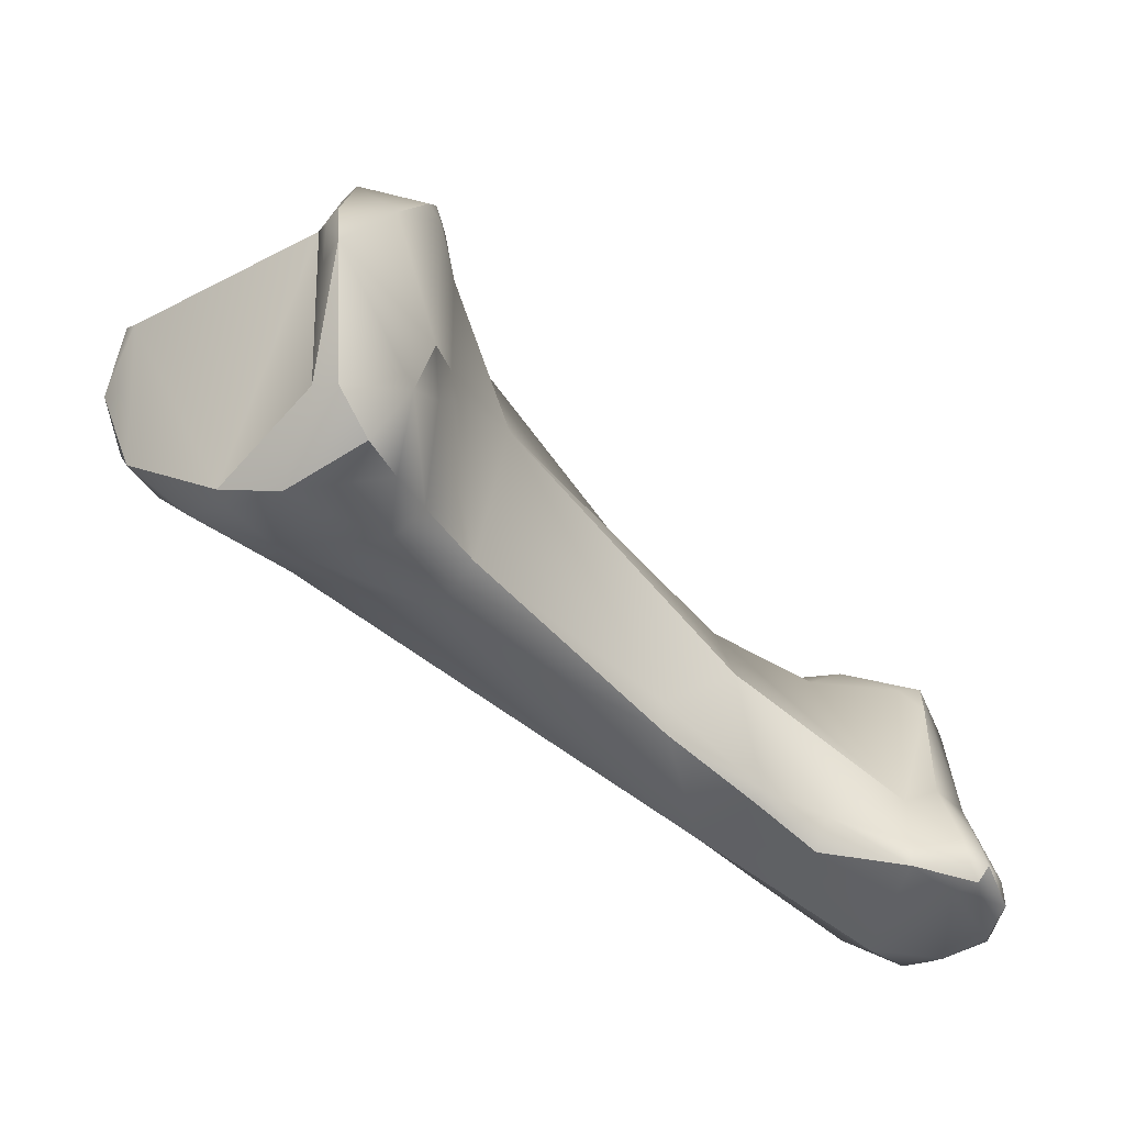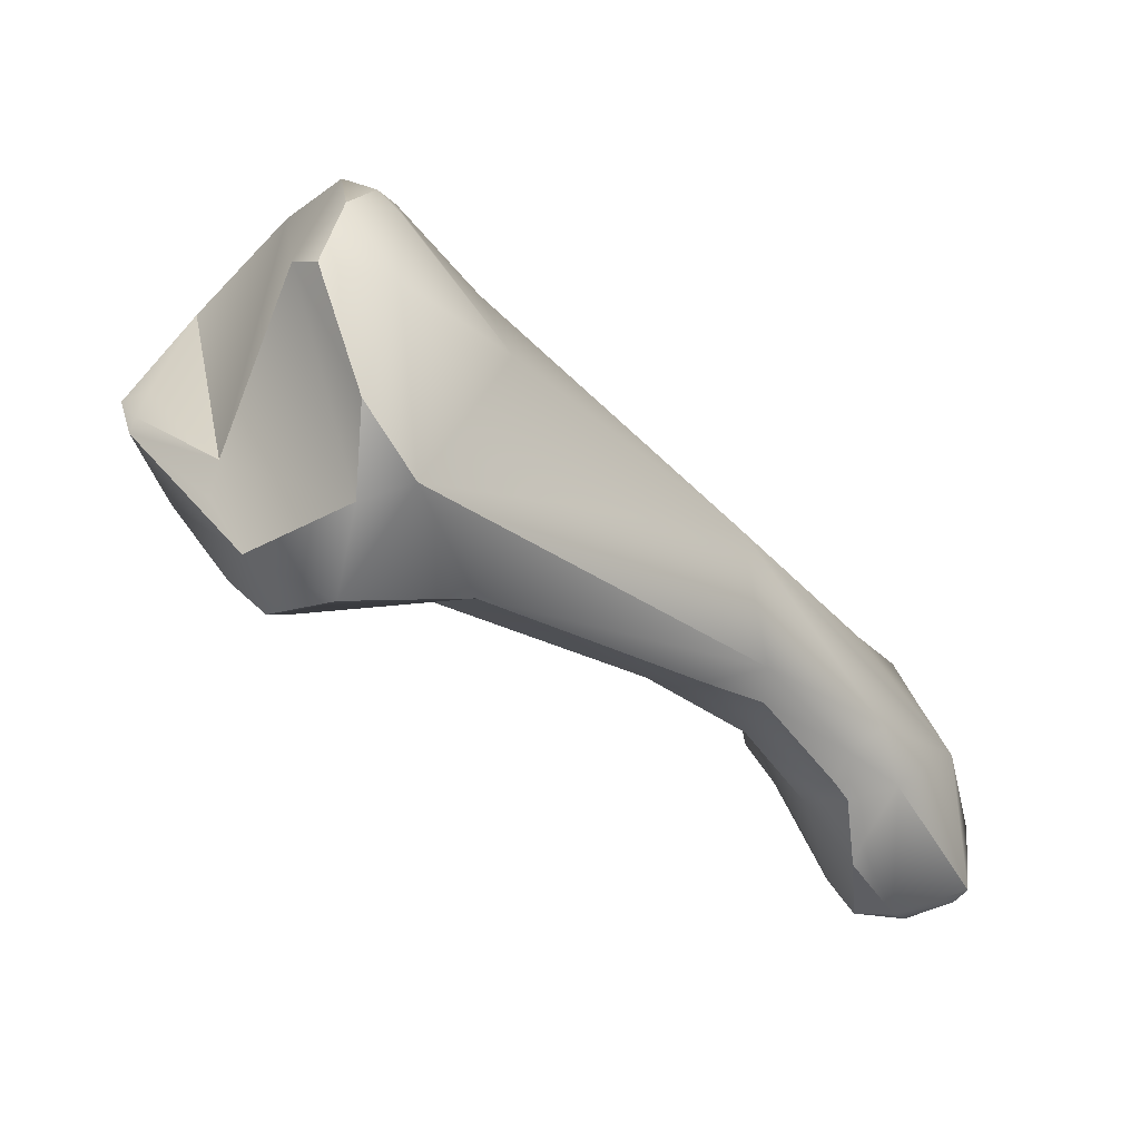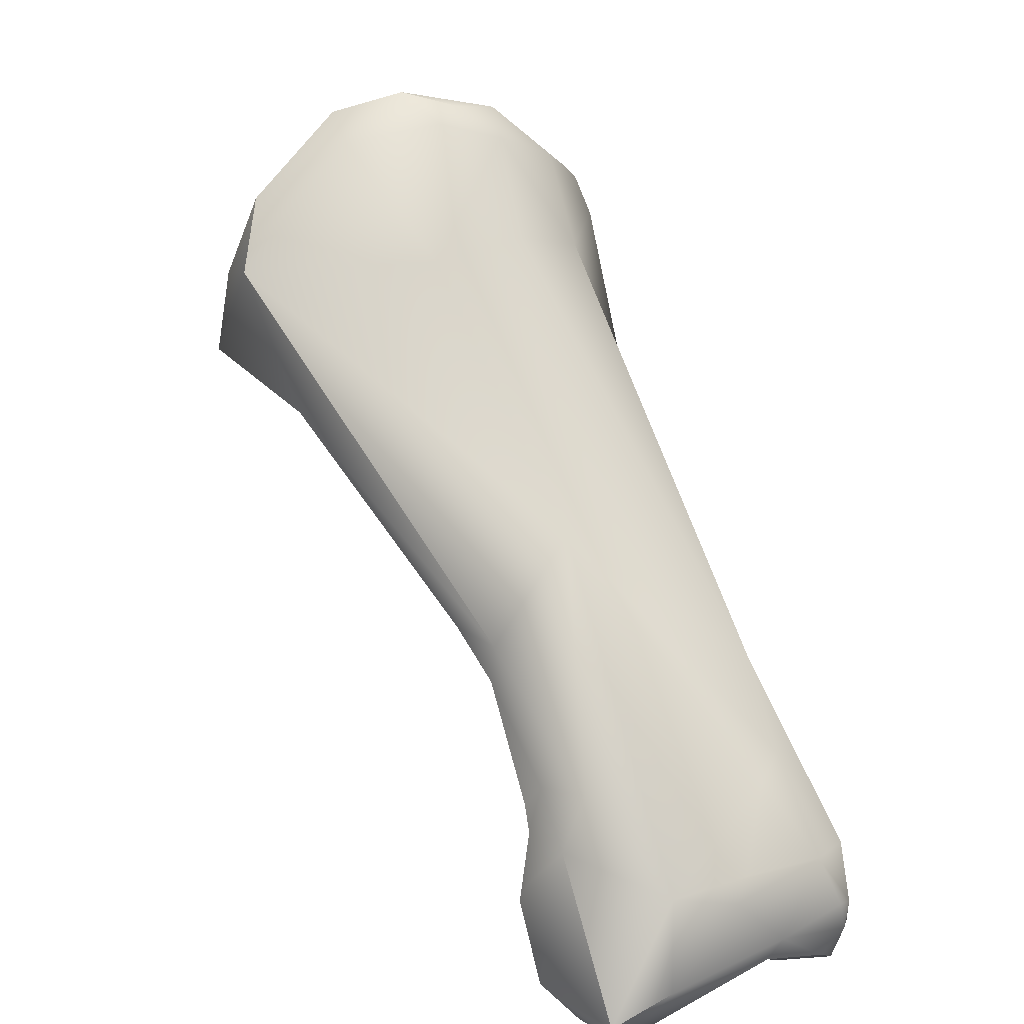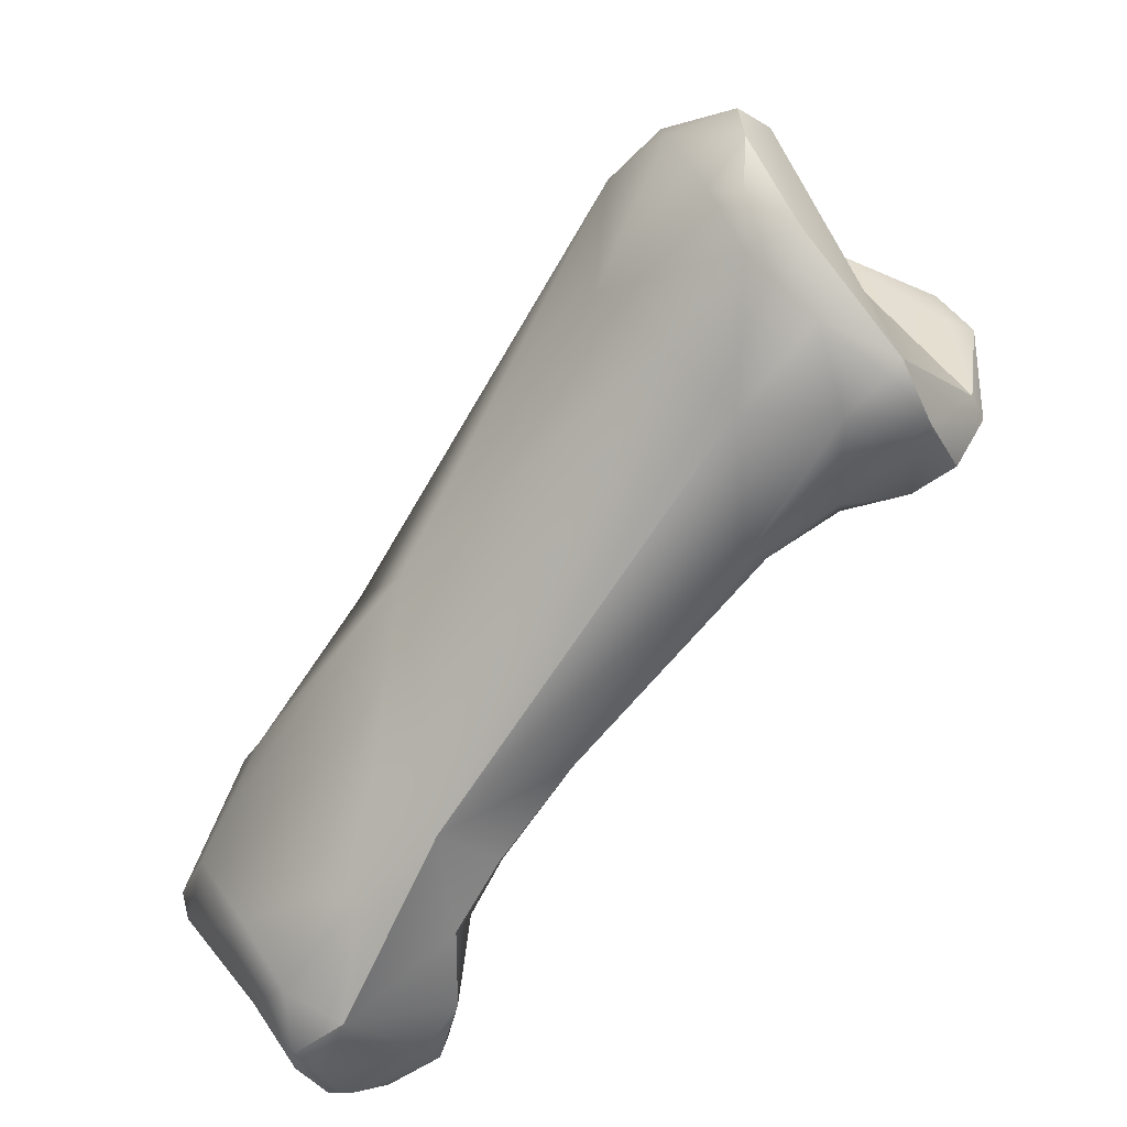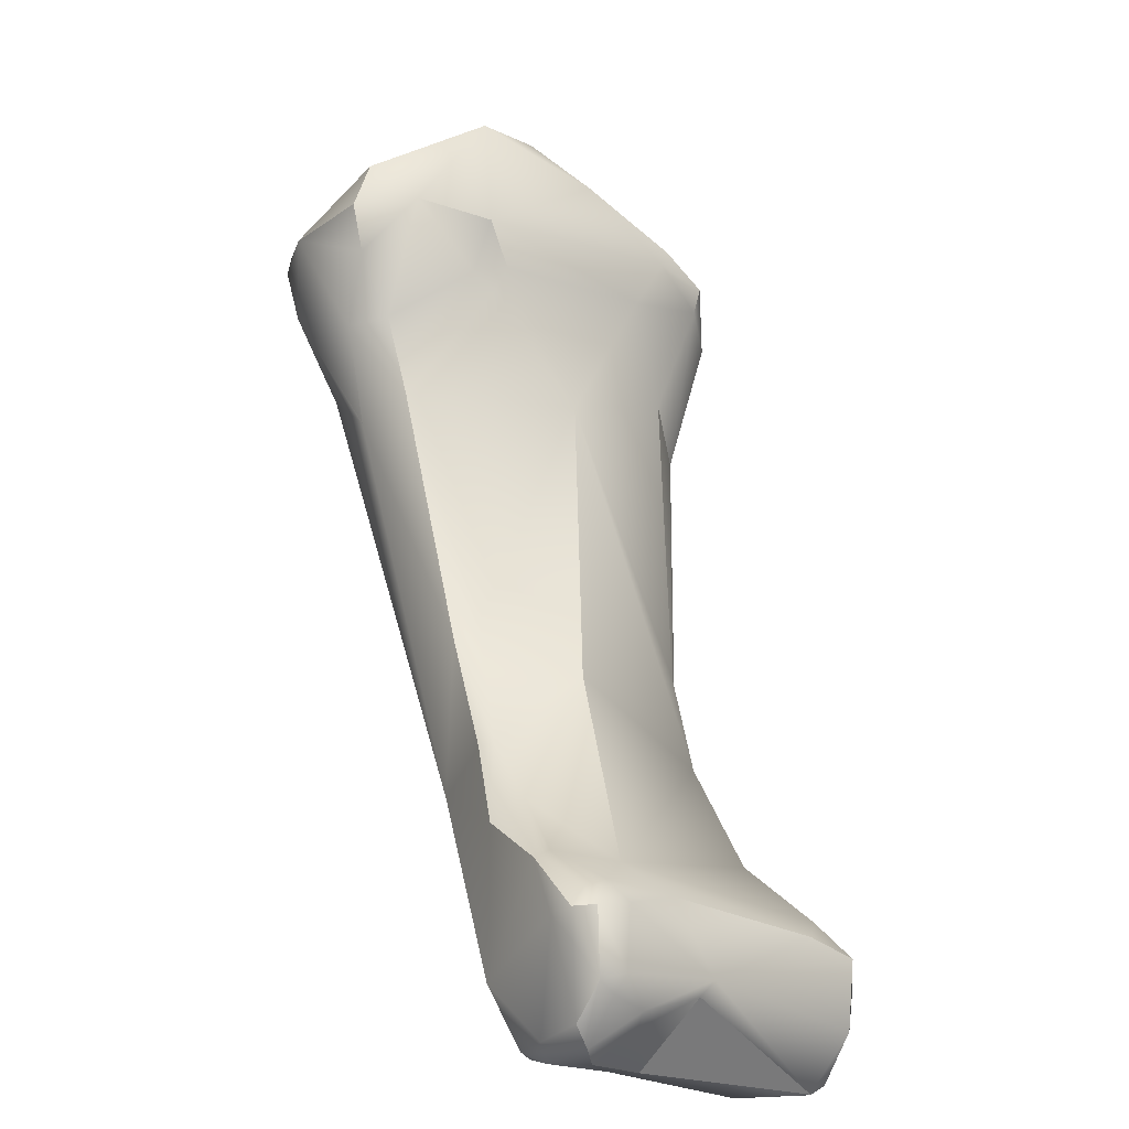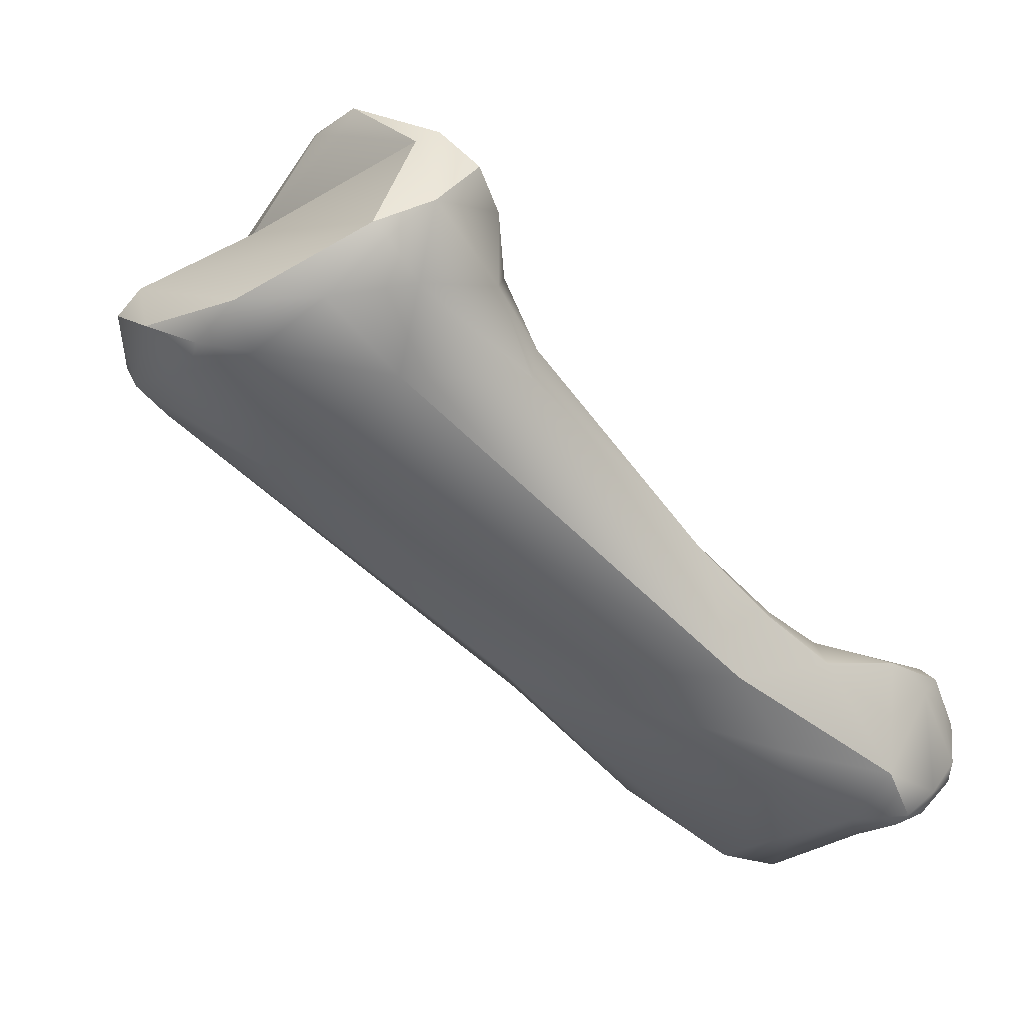
<metadata>
{"format":"obj","ext":"obj","renderer":"f3d","projection":"perspective","resolution":1024,"background":"white","views":[{"elev":51.9,"azim":-94.6,"up":"+Z"},{"elev":32.9,"azim":95.1,"up":"+Y"},{"elev":22.7,"azim":168.5,"up":"+Y"},{"elev":44.4,"azim":-102.4,"up":"+Y"},{"elev":11.1,"azim":-36.8,"up":"+Z"},{"elev":1.6,"azim":-135.5,"up":"+Z"}]}
</metadata>
<code>
v -307.8 -162.1 688.7
v -307.6 -162.3 688.8
v -308.9 -167.3 687.1
v -308.2 -167.2 687.1
v -309 -165.8 687.3
v -308.6 -165.8 687.4
v -308.6 -163.6 687.5
v -307.9 -163.9 687.9
v -307.8 -160.8 687.2
v -309.3 -167.5 686.8
v -309.4 -166.9 686.5
v -309.4 -167.6 686.1
v -309.2 -168.3 685.5
v -308.9 -167.8 686.8
v -308.9 -168.4 685.1
v -308.6 -168.3 685.5
v -307.9 -167.7 686.6
v -309.6 -164.9 684.5
v -308 -162.5 685.2
v -309.5 -167.9 684.5
v -309.7 -166.9 683.8
v -309.3 -168 683.9
v -308.8 -167.5 683.3
v -308.1 -168.3 684.5
v -308.1 -168.1 684.1
v -309.4 -166.7 683.2
v -309.5 -165.9 683.2
v -309.2 -165.8 683
v -308.6 -164.5 683.2
v -305.6 -154.2 698.9
v -305.5 -153.6 700
v -305.9 -151.8 699
v -305.5 -150.6 698.1
v -305.2 -154.7 697.4
v -305.8 -153.9 697.1
v -305.7 -151.4 697.1
v -306.1 -154.8 694.9
v -305.4 -155.7 695.6
v -307 -160 690.6
v -306.3 -160 691
v -306.9 -166 686.9
v -306.3 -167 686.3
v -305.9 -167.9 684.6
v -307.3 -162.8 684.2
v -307.1 -166.9 682.5
v -306.4 -168 684.4
v -307.5 -166.3 682.5
v -306.5 -164.4 682.5
v -306.1 -164.9 682.1
v -304.6 -153.1 700.9
v -304.4 -152.5 700.6
v -304.3 -154.6 700.1
v -305.3 -150.3 698.5
v -303 -155.2 698.4
v -304.5 -149.5 696.7
v -304.8 -151.6 694.9
v -304.8 -161.9 689.8
v -304.4 -164.4 681.7
v -303.3 -168 681.5
v -304.3 -166.7 681.2
v -301.3 -153.2 701.8
v -301.3 -152.9 701
v -302.5 -155.2 699.6
v -302.6 -155.5 697.9
v -302.3 -155.5 698.4
v -302.9 -148.1 696.6
v -302.9 -148.7 695.4
v -301.8 -147.8 695.7
v -301.1 -148.1 695
v -301.2 -156.8 695
v -303 -151 693.6
v -300.7 -160.1 688.8
v -302.9 -156.9 687.4
v -301.6 -161.9 687.1
v -300.8 -160.5 686.6
v -300.9 -159.5 686.6
v -302.8 -167.4 684.8
v -302.1 -166.8 684.8
v -302.2 -164.5 685.5
v -301.5 -163.5 685.1
v -301.6 -164.1 684.8
v -301.4 -163.7 684.5
v -301.1 -165.5 684.2
v -301.2 -164.9 684
v -302.6 -162.3 683.6
v -301.3 -163.1 684.8
v -301.7 -162.4 684.5
v -302.3 -168.2 682.7
v -301.7 -167.6 684.1
v -301.4 -167.3 683.1
v -301.9 -163.6 683.2
v -302.7 -167.9 681.5
v -302.7 -167.5 681.1
v -300.2 -153 701.2
v -299.9 -153.2 701.2
v -299 -154.5 700.2
v -299 -148.3 697.1
v -298.4 -155.7 697.4
v -300.3 -147.5 696.1
v -300.6 -151.2 692.6
v -300.2 -159.5 688.1
v -297.2 -153.2 698.9
v -297.1 -155.3 698.5
v -298 -152.7 698.8
v -297.4 -155.5 698.2
v -296.4 -155.6 697
v -296.1 -155.4 697.5
v -296.2 -149.9 695.2
v -298.5 -148 696.4
v -298.6 -148.4 694.7
v -297.7 -155.8 694.7
v -296.9 -155.3 693
v -295.6 -153.6 697.9
v -295.1 -154.3 695.8
v -295.4 -152 695.3
v -295.7 -151.6 694
v -307.8 -162.1 688.7
v -309 -165.8 687.3
v -308.6 -163.6 687.5
v -307.8 -160.8 687.2
v -309.2 -168.3 685.5
v -309.5 -167.9 684.5
v -309.3 -168 683.9
v -308.8 -167.5 683.3
v -305.5 -153.6 700
v -305.5 -153.6 700
v -307 -160 690.6
v -307.1 -166.9 682.5
v -307.1 -166.9 682.5
v -306.4 -168 684.4
v -304.6 -153.1 700.9
v -304.4 -152.5 700.6
v -304.4 -152.5 700.6
v -305.3 -150.3 698.5
v -304.8 -161.9 689.8
v -303.3 -168 681.5
v -301.3 -153.2 701.8
v -301.3 -153.2 701.8
v -302.5 -155.2 699.6
v -302.9 -148.1 696.6
v -302.8 -167.4 684.8
v -301.3 -163.1 684.8
v -302.3 -168.2 682.7
v -301.7 -167.6 684.1
v -301.7 -167.6 684.1
v -301.4 -167.3 683.1
v -302.7 -167.9 681.5
v -302.7 -167.5 681.1
v -299.9 -153.2 701.2
v -299 -148.3 697.1
v -300.3 -147.5 696.1
v -297.1 -155.3 698.5
v -298 -152.7 698.8
v -298 -152.7 698.8
v -296.1 -155.4 697.5
v -296.1 -155.4 697.5
v -296.2 -149.9 695.2
v -296.2 -149.9 695.2
v -298.5 -148 696.4
v -298.5 -148 696.4
v -297.7 -155.8 694.7
v -296.9 -155.3 693
v -296.9 -155.3 693
v -295.6 -153.6 697.9
v -295.1 -154.3 695.8
v -295.4 -152 695.3
v -295.7 -151.6 694
v -309.3 -167.5 686.8
v -308.9 -167.8 686.8
v -309.6 -164.9 684.5
v -305.9 -151.8 699
v -306.1 -154.8 694.9
v -305.4 -155.7 695.6
v -305.3 -150.3 698.5
v -300.8 -160.5 686.6
v -301.4 -163.7 684.5
v -301.1 -165.5 684.2
v -301.1 -165.5 684.2
v -301.7 -167.6 684.1
v -302.7 -167.5 681.1
v -300.3 -147.5 696.1
v -300.2 -159.5 688.1
g grp1
f 57 2 8
f 39 9 1
f 11 10 5
f 118 168 3
f 3 168 14
f 4 6 3
f 118 3 6
f 14 17 4
f 4 3 14
f 4 41 6
f 7 18 5
f 119 118 8
f 6 8 118
f 2 119 8
f 6 41 8
f 2 117 119
f 1 9 7
f 7 9 18
f 120 19 170
f 13 169 10
f 13 10 12
f 10 11 12
f 20 13 12
f 12 11 20
f 22 121 122
f 20 11 21
f 14 121 16
f 16 121 15
f 15 121 22
f 14 16 17
f 16 15 24
f 22 24 15
f 43 16 24
f 42 4 17
f 43 17 16
f 46 43 24
f 5 18 11
f 11 18 21
f 19 29 170
f 27 170 29
f 44 29 19
f 123 20 21
f 123 21 26
f 26 23 123
f 22 25 24
f 124 25 22
f 45 25 124
f 23 26 47
f 25 45 46
f 128 23 47
f 46 24 25
f 18 27 21
f 26 21 27
f 27 29 28
f 26 27 28
f 47 28 29
f 47 26 28
f 31 50 32
f 125 171 30
f 53 32 51
f 33 171 174
f 174 55 33
f 35 30 171
f 34 35 38
f 35 34 30
f 35 171 36
f 36 37 35
f 35 172 38
f 171 33 36
f 172 36 56
f 172 56 9
f 172 9 39
f 173 127 40
f 172 39 38
f 173 40 70
f 2 127 117
f 40 127 2
f 40 2 57
f 120 73 19
f 42 41 4
f 8 41 57
f 43 42 17
f 73 44 19
f 44 73 58
f 59 130 129
f 46 136 43
f 47 29 49
f 48 29 44
f 49 29 48
f 60 47 49
f 58 48 44
f 52 131 126
f 61 51 50
f 131 52 137
f 51 32 50
f 126 30 52
f 52 30 34
f 137 52 63
f 139 52 54
f 139 54 65
f 104 134 132
f 66 55 174
f 52 34 54
f 54 34 173
f 65 54 64
f 64 54 173
f 64 173 70
f 33 55 36
f 55 56 36
f 55 66 67
f 55 67 56
f 71 120 56
f 56 67 71
f 73 120 71
f 70 40 57
f 73 71 100
f 74 135 41
f 79 74 41
f 41 42 77
f 141 42 43
f 43 136 88
f 49 58 60
f 58 91 93
f 58 49 48
f 91 58 85
f 60 136 128
f 148 136 60
f 92 88 136
f 92 136 148
f 128 47 60
f 58 93 60
f 138 62 133
f 138 94 62
f 94 153 62
f 96 95 137
f 149 94 138
f 62 153 133
f 63 65 98
f 137 63 96
f 65 64 70
f 65 70 98
f 67 66 68
f 100 71 67
f 69 100 67
f 68 69 67
f 135 74 70
f 72 74 101
f 73 76 85
f 74 79 80
f 74 80 75
f 74 75 101
f 73 85 58
f 76 182 175
f 41 78 79
f 41 77 78
f 78 77 89
f 144 141 43
f 89 83 78
f 80 79 81
f 82 91 87
f 80 81 176
f 80 176 86
f 142 82 87
f 79 83 81
f 81 83 176
f 78 83 79
f 84 91 82
f 177 84 82
f 177 90 84
f 84 90 91
f 87 91 85
f 85 76 87
f 80 86 75
f 142 87 175
f 87 76 175
f 143 147 90
f 91 90 180
f 88 144 43
f 146 178 179
f 90 145 143
f 90 147 180
f 149 154 94
f 105 96 63
f 105 63 98
f 96 113 95
f 140 134 97
f 97 134 104
f 99 68 66
f 140 97 151
f 69 68 181
f 100 69 110
f 181 110 69
f 97 109 151
f 111 98 70
f 70 74 72
f 72 111 70
f 161 72 112
f 73 100 116
f 72 101 112
f 162 76 167
f 182 76 162
f 76 73 116
f 164 102 149
f 103 113 96
f 152 96 105
f 103 107 113
f 154 149 102
f 102 164 154
f 105 98 106
f 106 98 111
f 111 163 106
f 155 152 105
f 155 105 106
f 156 106 114
f 114 106 163
f 115 150 154
f 159 150 108
f 157 116 110
f 115 108 150
f 181 160 110
f 110 160 157
f 116 100 110
f 165 113 107
f 164 115 154
f 165 166 113
f 167 158 166
f 167 166 165
f 167 165 162

</code>
